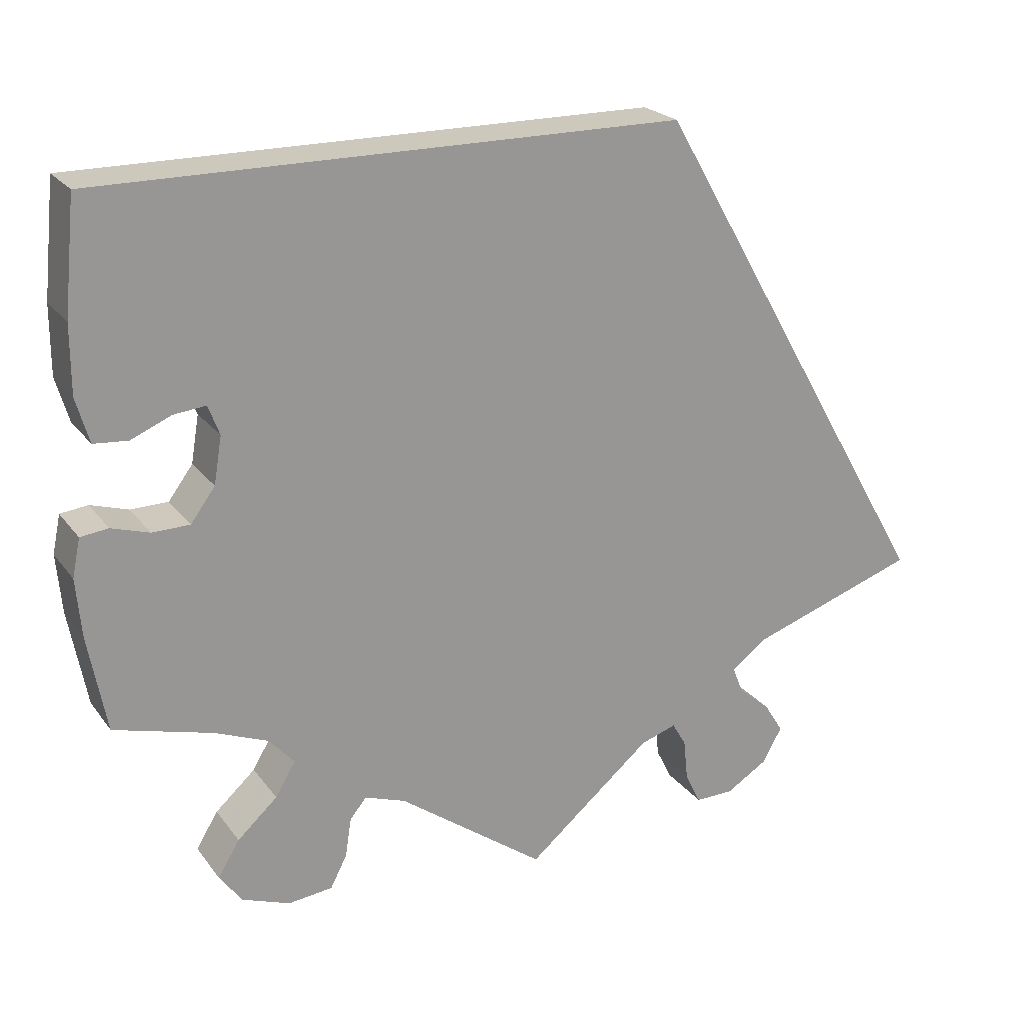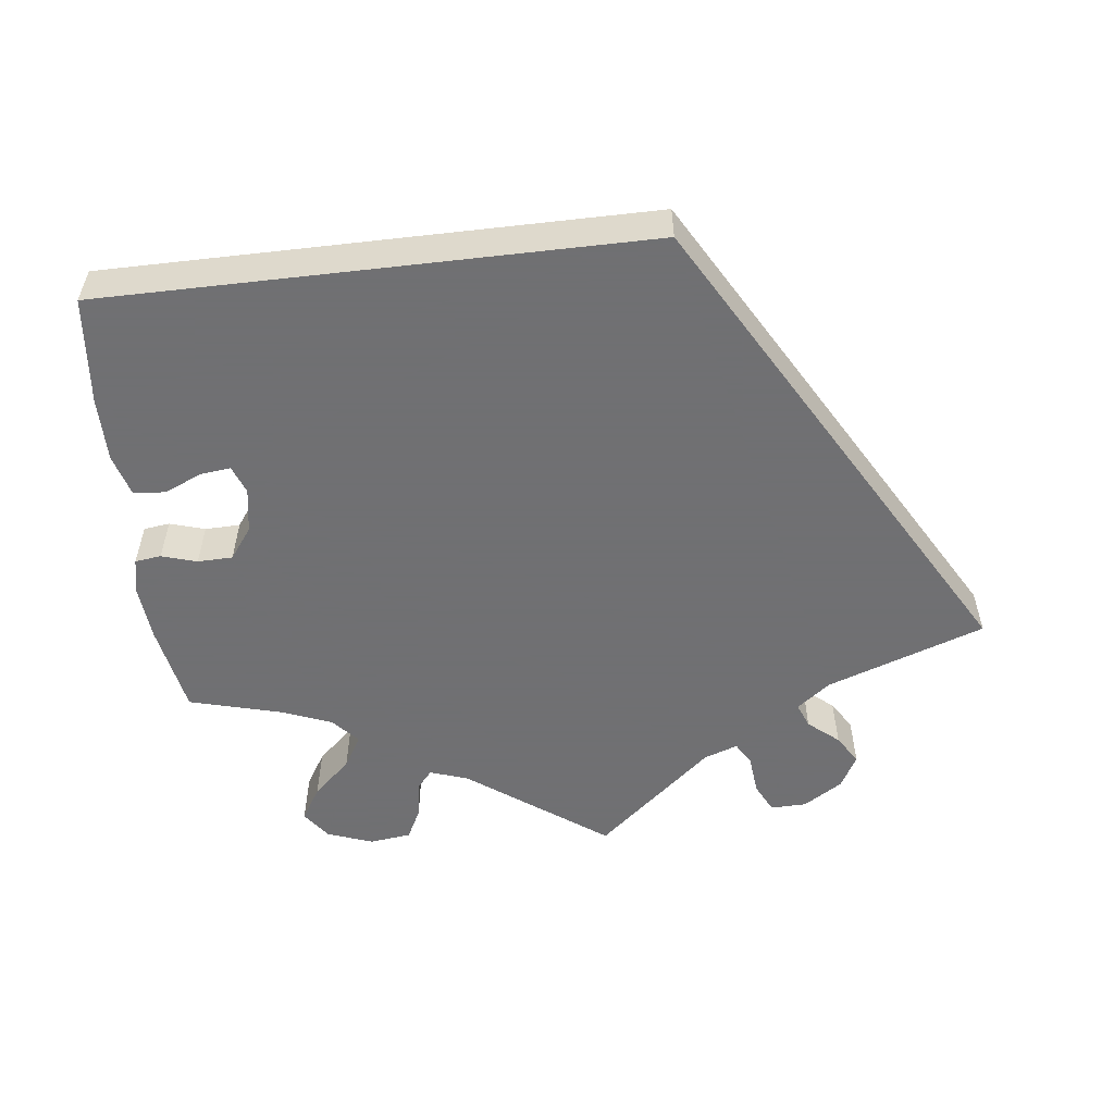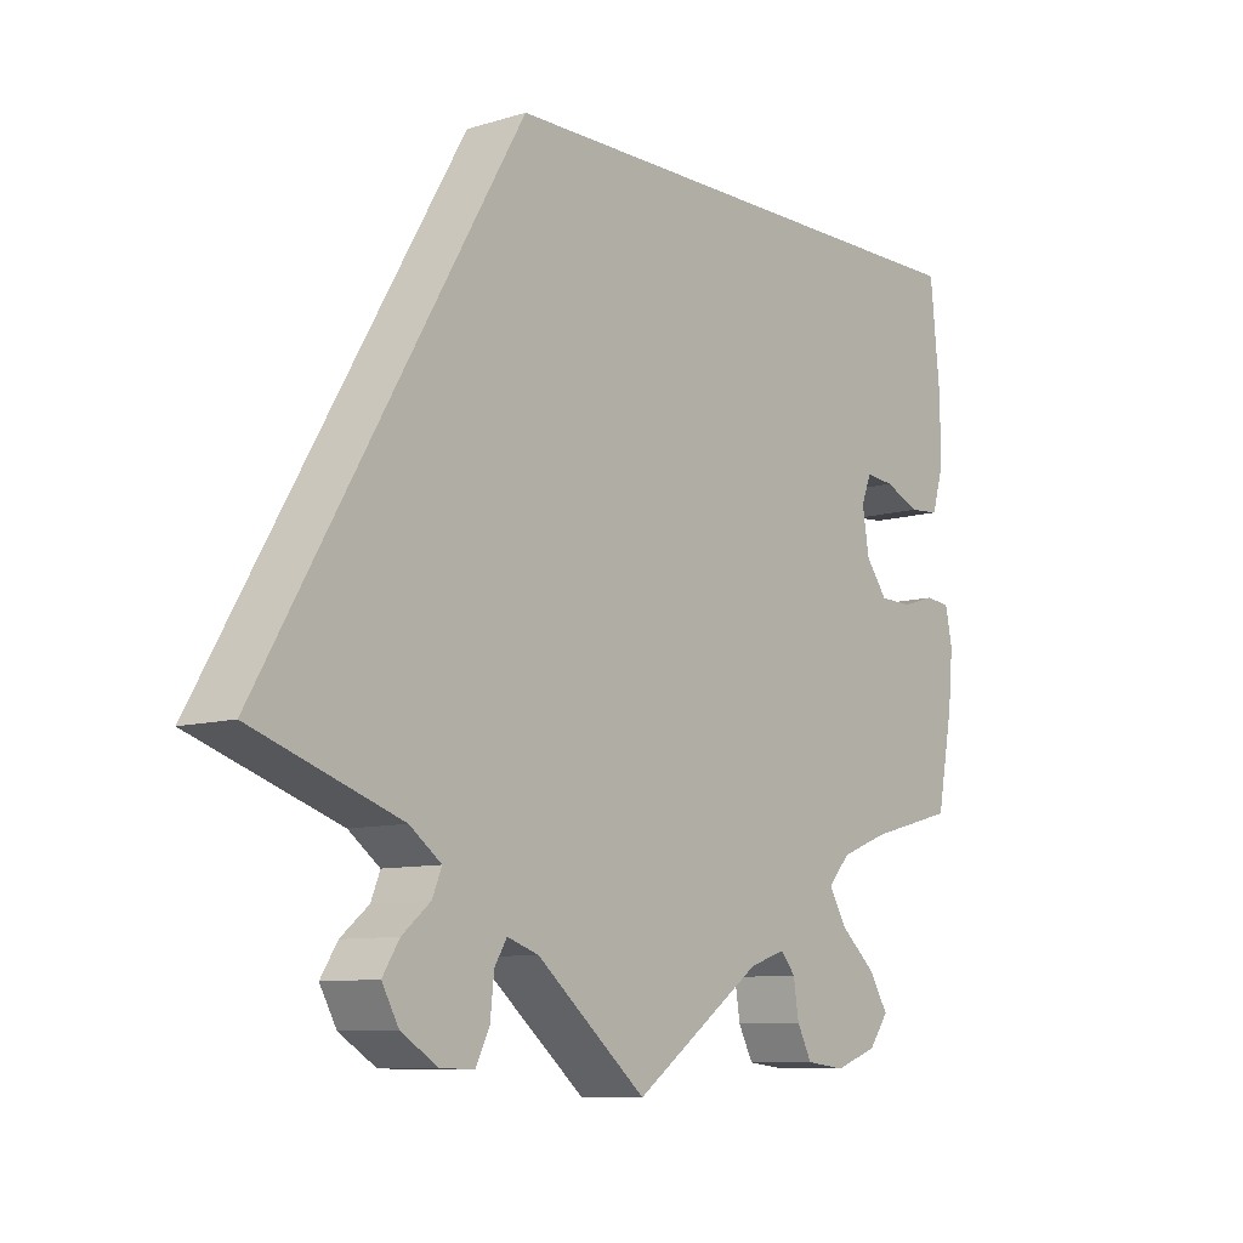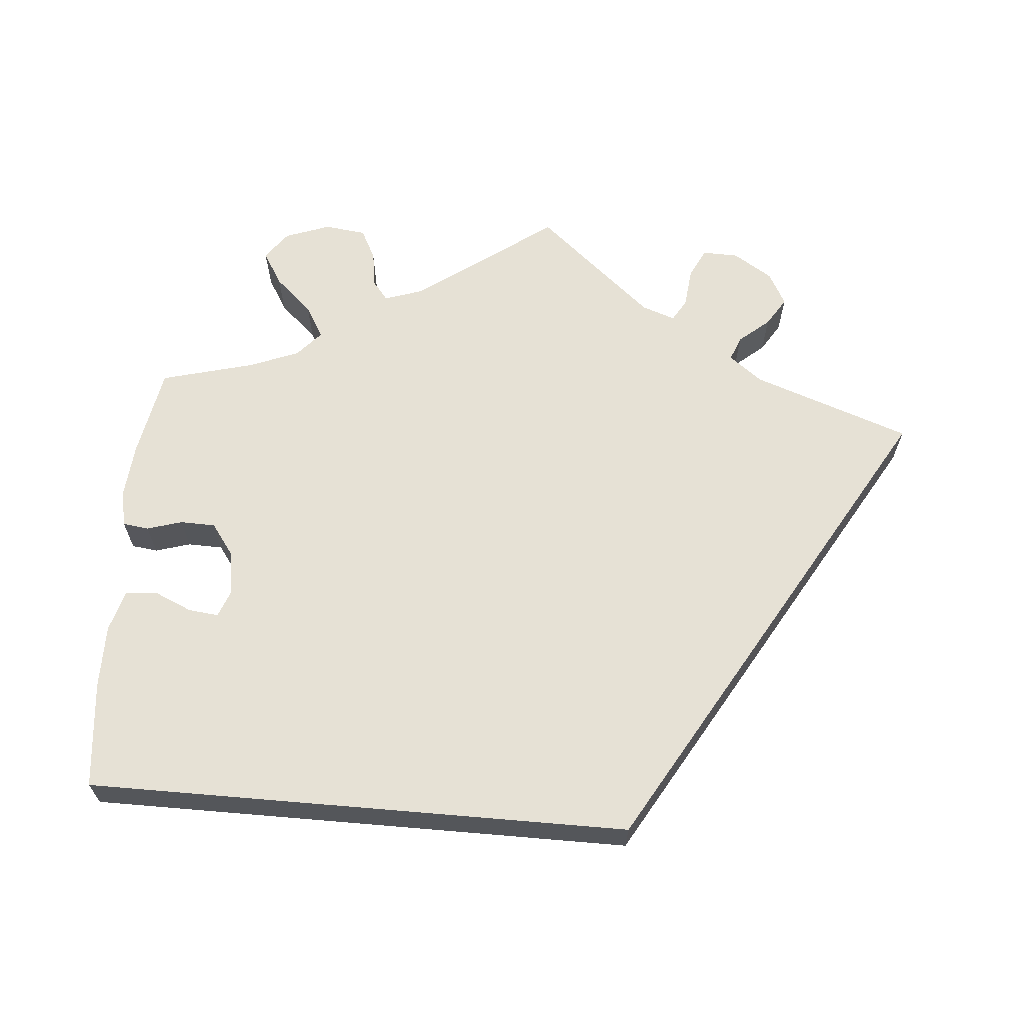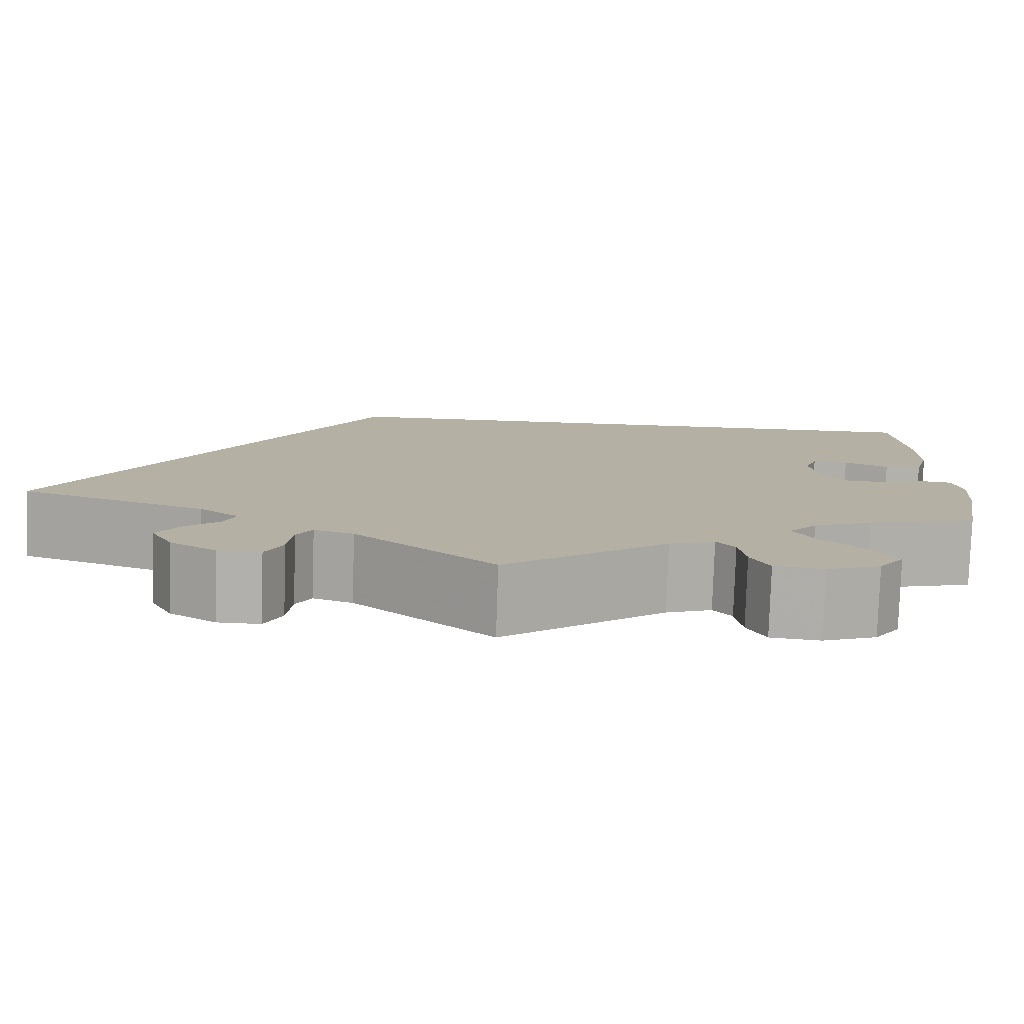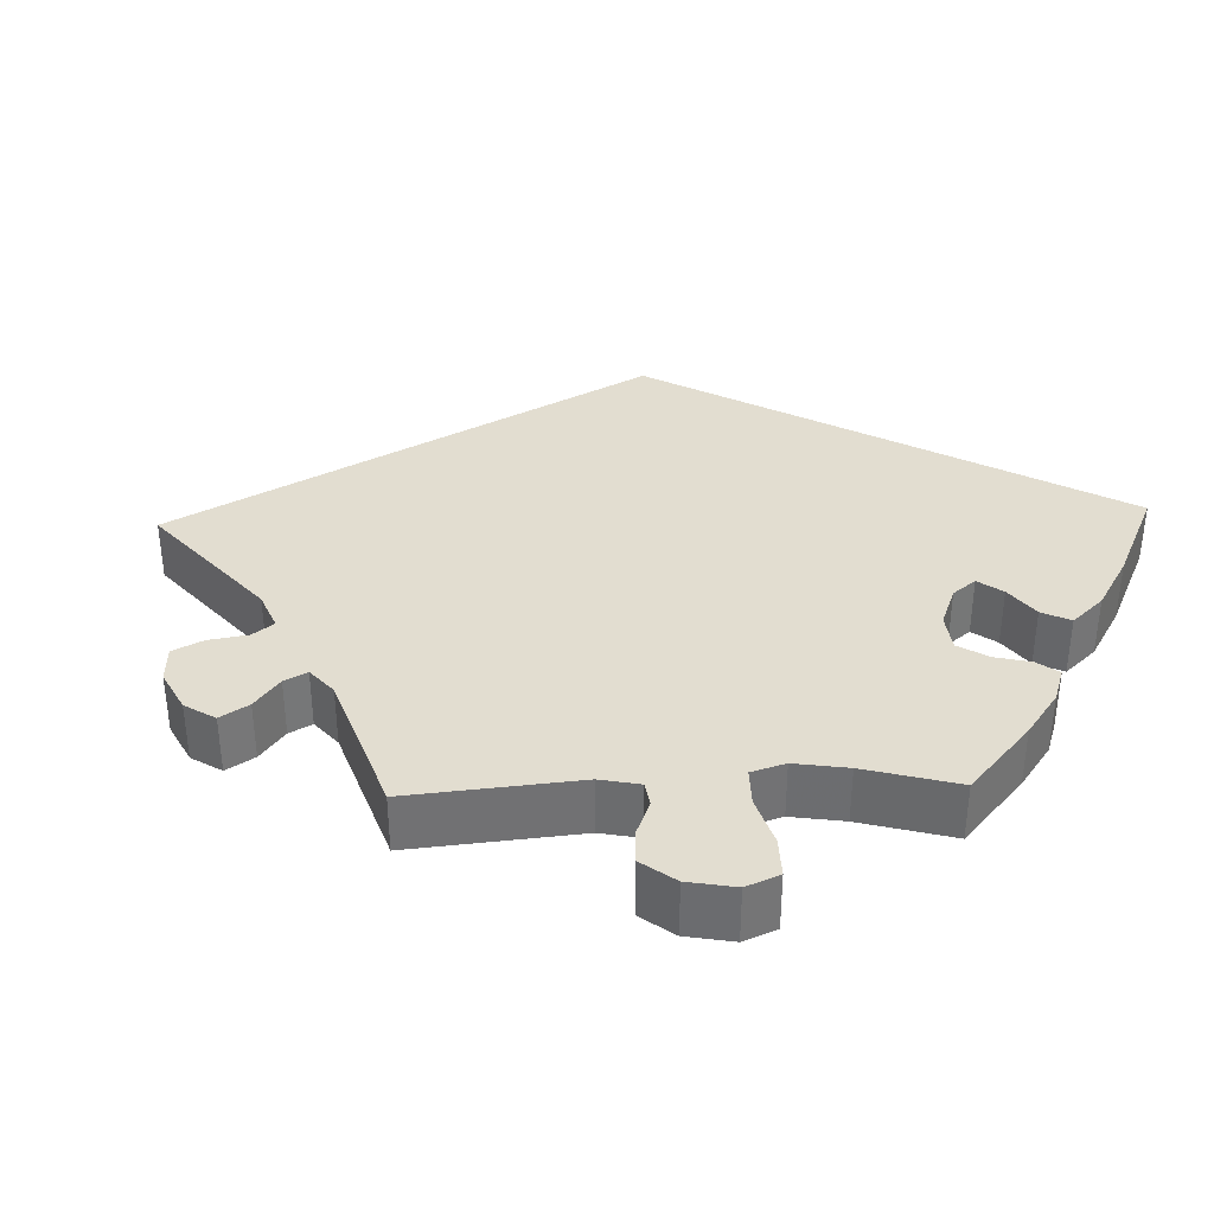
<metadata>
{"format":"obj","ext":"obj","renderer":"f3d","projection":"perspective","resolution":1024,"background":"white","views":[{"elev":22.2,"azim":-26.6,"up":"+Z"},{"elev":-55.0,"azim":6.7,"up":"+Y"},{"elev":-9.2,"azim":128.8,"up":"+Z"},{"elev":64.4,"azim":4.9,"up":"+Y"},{"elev":-78.8,"azim":178.2,"up":"+Z"},{"elev":35.1,"azim":-151.8,"up":"+Y"}]}
</metadata>
<code>
v 0.166 0.07 0.289
v 0.5 0.07 -0.289
v 0.307 0.07 -0.356
v 0.266 0.07 -0.387
v 0.278 0.07 -0.417
v 0.315 0.07 -0.448
v 0.337 0.07 -0.483
v 0.315 0.07 -0.523
v 0.267 0.07 -0.553
v 0.223 0.07 -0.554
v 0.205 0.07 -0.518
v 0.2 0.07 -0.47
v 0.184 0.07 -0.443
v 0.143 0.07 -0.457
v 0 0.07 -0.578
v -0.168 0.07 -0.457
v -0.215 0.07 -0.441
v -0.234 0.07 -0.464
v -0.241 0.07 -0.509
v -0.26 0.07 -0.546
v -0.311 0.07 -0.552
v -0.366 0.07 -0.532
v -0.392 0.07 -0.497
v -0.367 0.07 -0.456
v -0.321 0.07 -0.414
v -0.298 0.07 -0.375
v -0.327 0.07 -0.343
v -0.388 0.07 -0.319
v -0.501 0.07 -0.289
v -0.522 0.07 -0.178
v -0.528 0.07 -0.111
v -0.519 0.07 -0.067
v -0.487 0.07 -0.063
v -0.444 0.07 -0.076
v -0.401 0.07 -0.075
v -0.373 0.07 -0.037
v -0.364 0.07 0.017
v -0.377 0.07 0.051
v -0.414 0.07 0.047
v -0.46 0.07 0.027
v -0.499 0.07 0.03
v -0.514 0.07 0.081
v -0.514 0.07 0.159
v -0.501 0.07 0.289
v 0.166 0 0.289
v 0.5 0 -0.289
v 0.307 0 -0.356
v 0.266 0 -0.387
v 0.278 0 -0.417
v 0.315 0 -0.448
v 0.337 0 -0.483
v 0.315 0 -0.523
v 0.267 0 -0.553
v 0.223 0 -0.554
v 0.205 0 -0.518
v 0.2 0 -0.47
v 0.184 0 -0.443
v 0.143 0 -0.457
v 0 0 -0.578
v -0.168 0 -0.457
v -0.215 0 -0.441
v -0.234 0 -0.464
v -0.241 0 -0.509
v -0.26 0 -0.546
v -0.311 0 -0.552
v -0.366 0 -0.532
v -0.392 0 -0.497
v -0.367 0 -0.456
v -0.321 0 -0.414
v -0.298 0 -0.375
v -0.327 0 -0.343
v -0.388 0 -0.319
v -0.501 0 -0.289
v -0.522 0 -0.178
v -0.528 0 -0.111
v -0.519 0 -0.067
v -0.487 0 -0.063
v -0.444 0 -0.076
v -0.401 0 -0.075
v -0.373 0 -0.037
v -0.364 0 0.017
v -0.377 0 0.051
v -0.414 0 0.047
v -0.46 0 0.027
v -0.499 0 0.03
v -0.514 0 0.081
v -0.514 0 0.159
v -0.501 0 0.289
f 39 40 41 42
f 38 39 42 43
f 31 32 33 34
f 31 34 35
f 28 29 30 31
f 27 28 31 35
f 26 27 35 36
f 22 23 24 25
f 22 25 26
f 21 22 26
f 18 19 20 21
f 17 18 21 26
f 16 17 26 36
f 14 15 16 36
f 9 10 11 12
f 9 12 13
f 8 9 13
f 5 6 7 8
f 4 5 8 13
f 3 4 13 14
f 1 2 3
f 38 43 44 1
f 3 14 36 37
f 1 3 37 38
f 86 85 84 83
f 87 86 83 82
f 78 77 76 75
f 79 78 75
f 75 74 73 72
f 79 75 72 71
f 80 79 71 70
f 69 68 67 66
f 70 69 66
f 70 66 65
f 65 64 63 62
f 70 65 62 61
f 80 70 61 60
f 80 60 59 58
f 56 55 54 53
f 57 56 53
f 57 53 52
f 52 51 50 49
f 57 52 49 48
f 58 57 48 47
f 47 46 45
f 45 88 87 82
f 81 80 58 47
f 82 81 47 45
f 1 45 46 2
f 2 46 47 3
f 3 47 48 4
f 4 48 49 5
f 5 49 50 6
f 6 50 51 7
f 7 51 52 8
f 8 52 53 9
f 9 53 54 10
f 10 54 55 11
f 11 55 56 12
f 12 56 57 13
f 13 57 58 14
f 14 58 59 15
f 15 59 60 16
f 16 60 61 17
f 17 61 62 18
f 18 62 63 19
f 19 63 64 20
f 20 64 65 21
f 21 65 66 22
f 22 66 67 23
f 23 67 68 24
f 24 68 69 25
f 25 69 70 26
f 26 70 71 27
f 27 71 72 28
f 28 72 73 29
f 29 73 74 30
f 30 74 75 31
f 31 75 76 32
f 32 76 77 33
f 33 77 78 34
f 34 78 79 35
f 35 79 80 36
f 36 80 81 37
f 37 81 82 38
f 38 82 83 39
f 39 83 84 40
f 40 84 85 41
f 41 85 86 42
f 42 86 87 43
f 43 87 88 44
f 44 88 45 1

</code>
